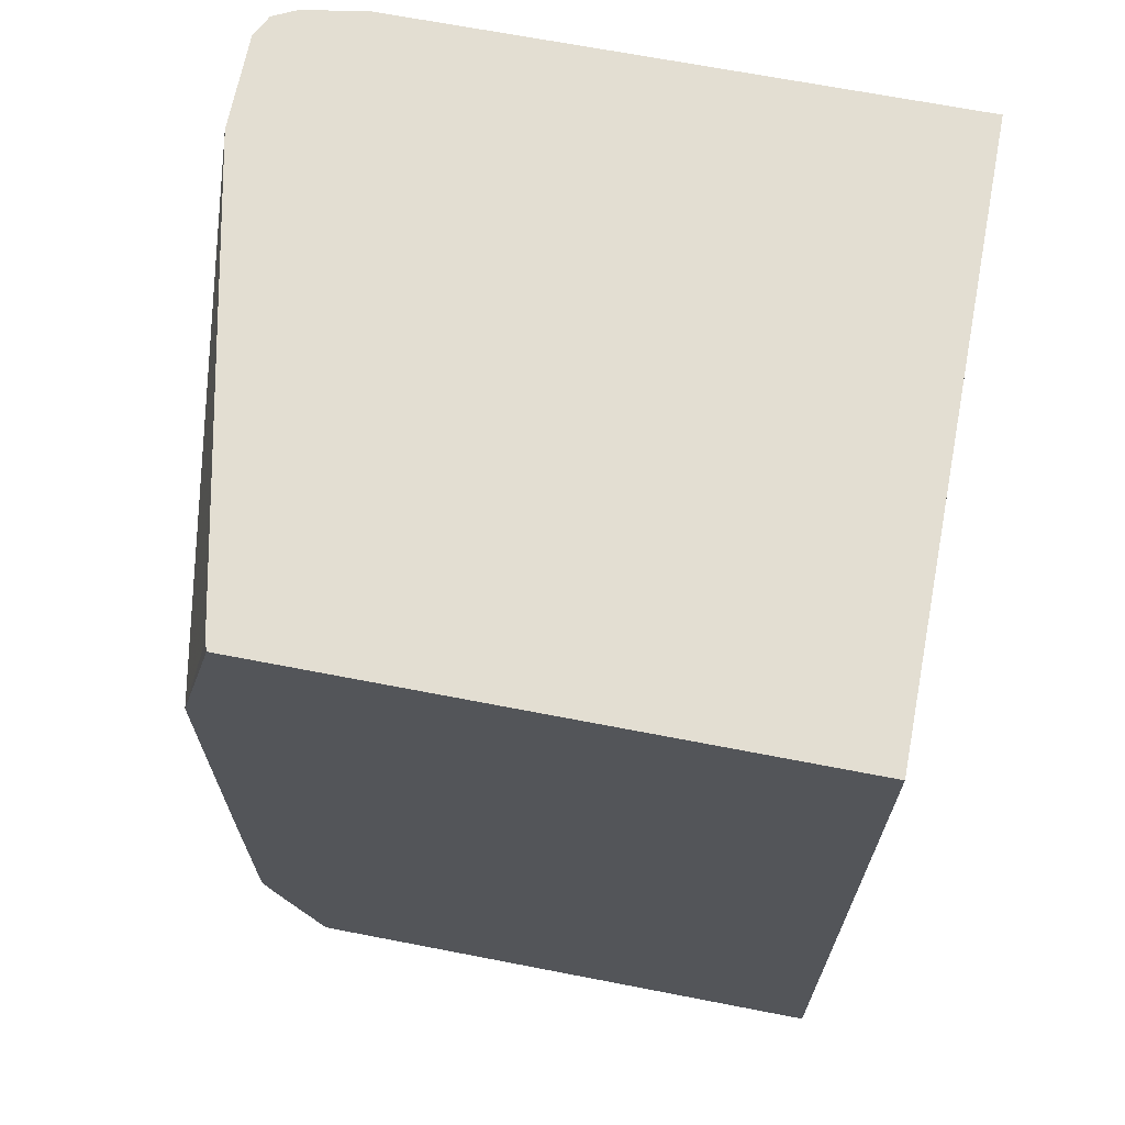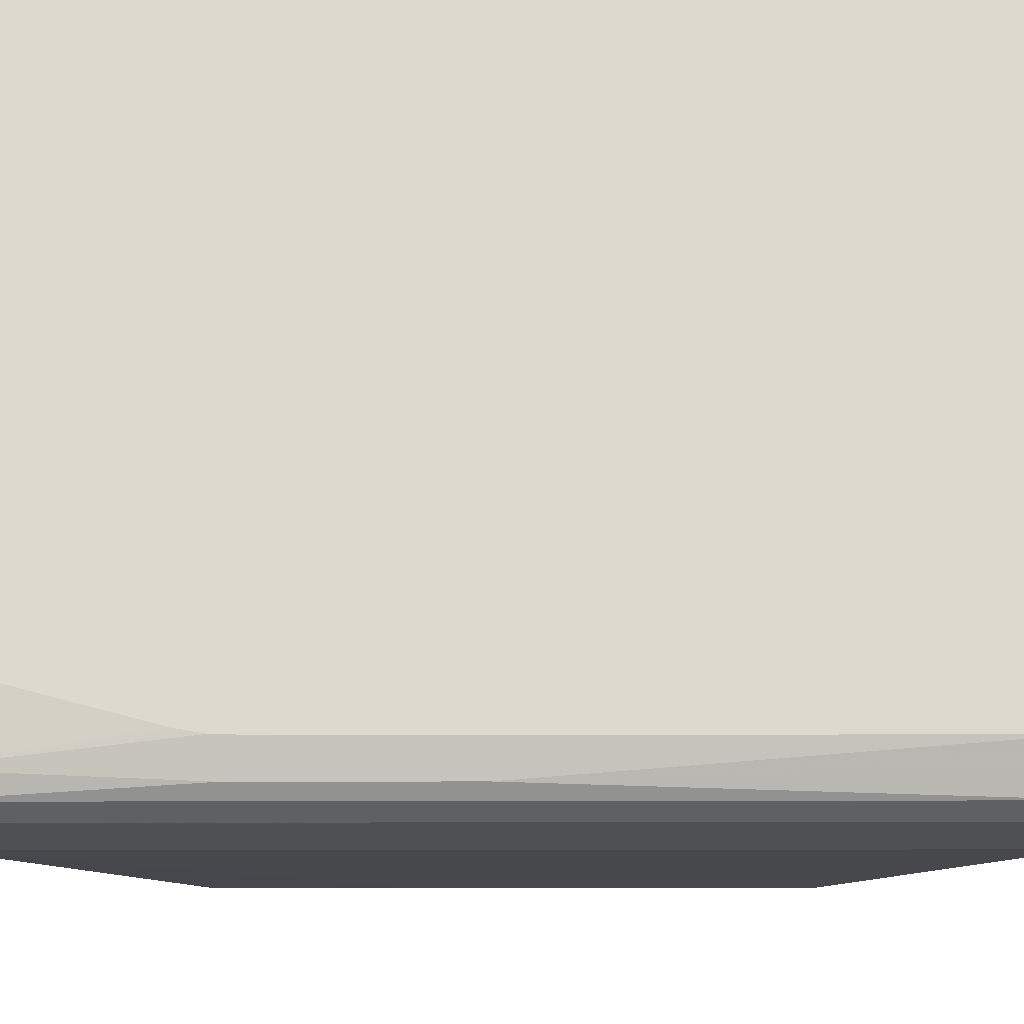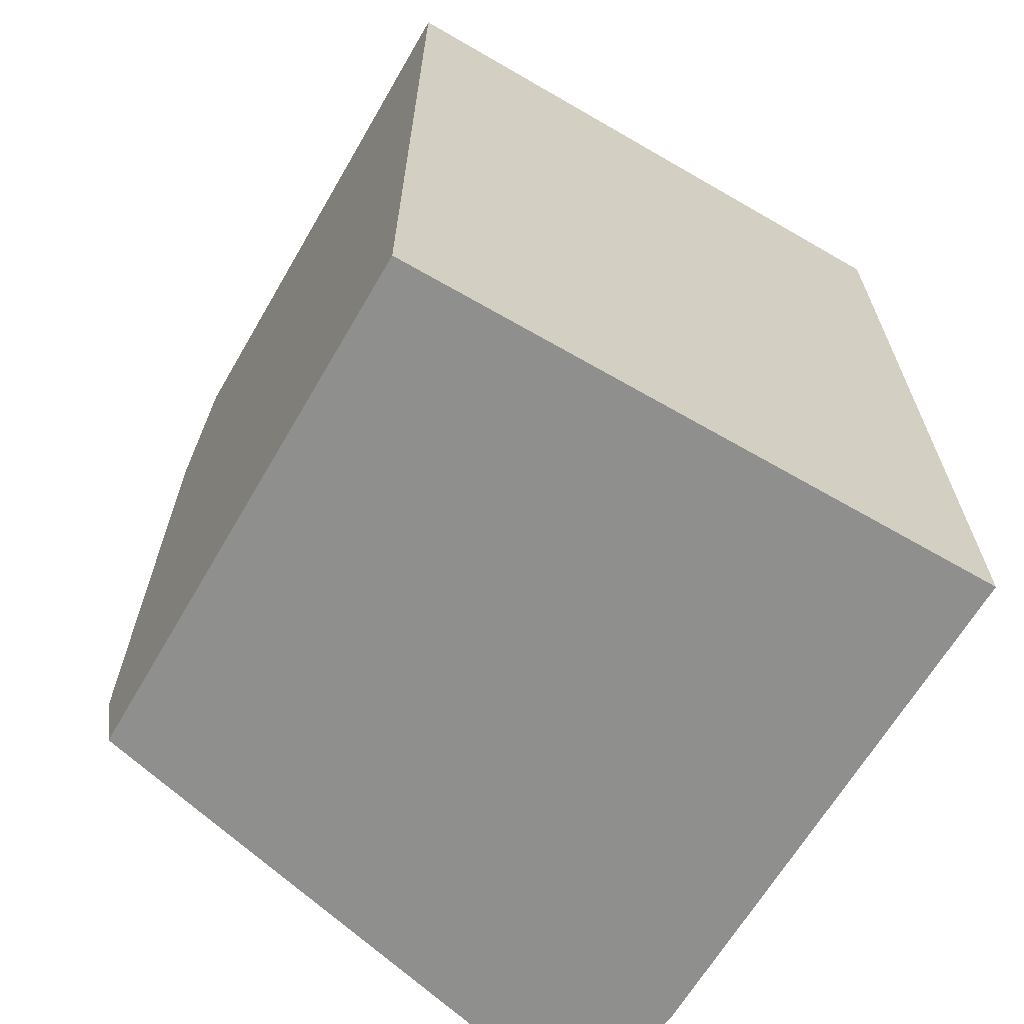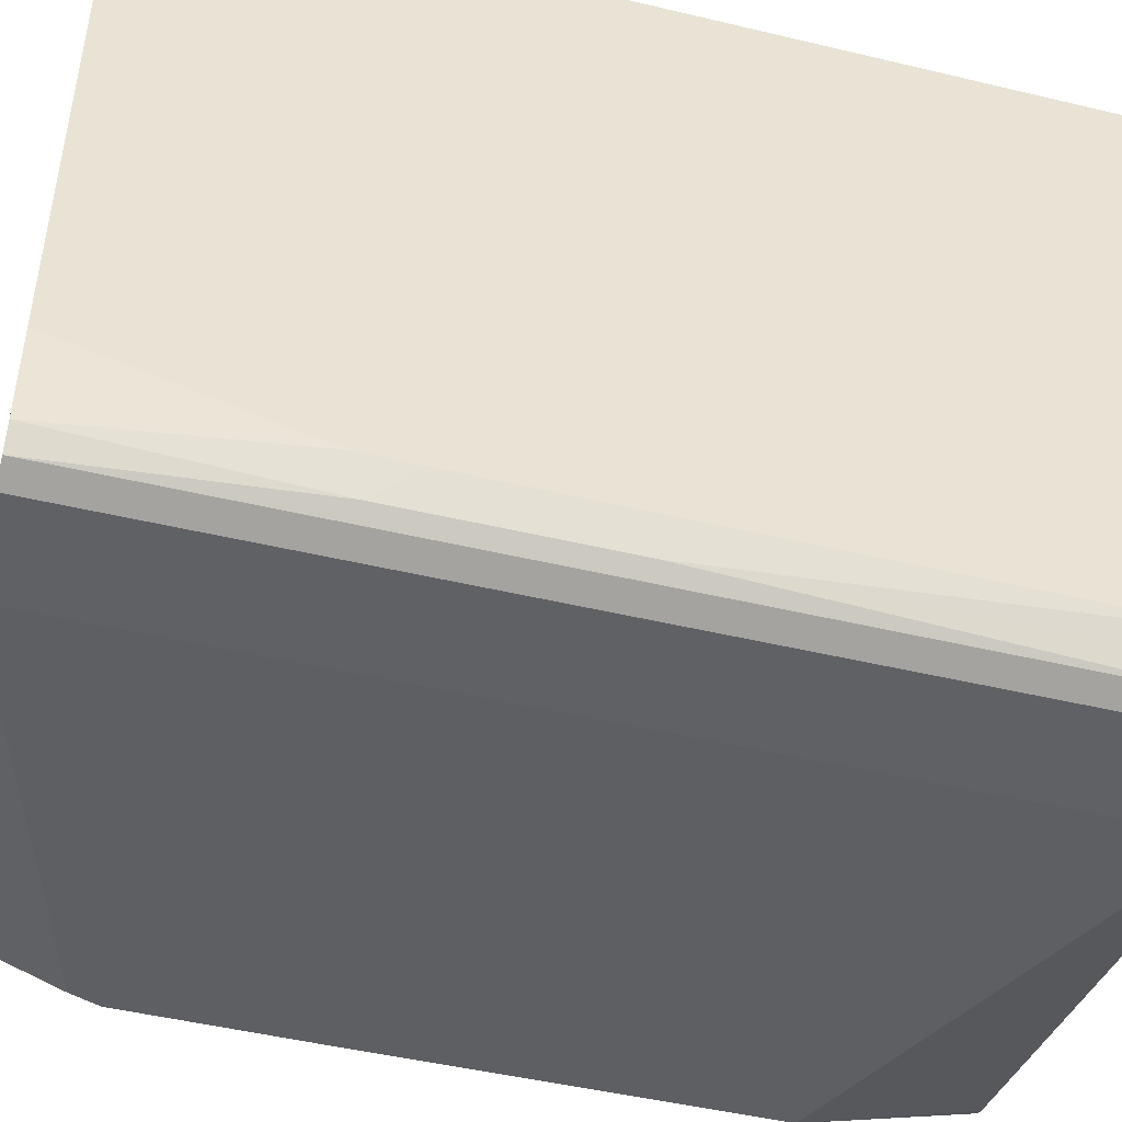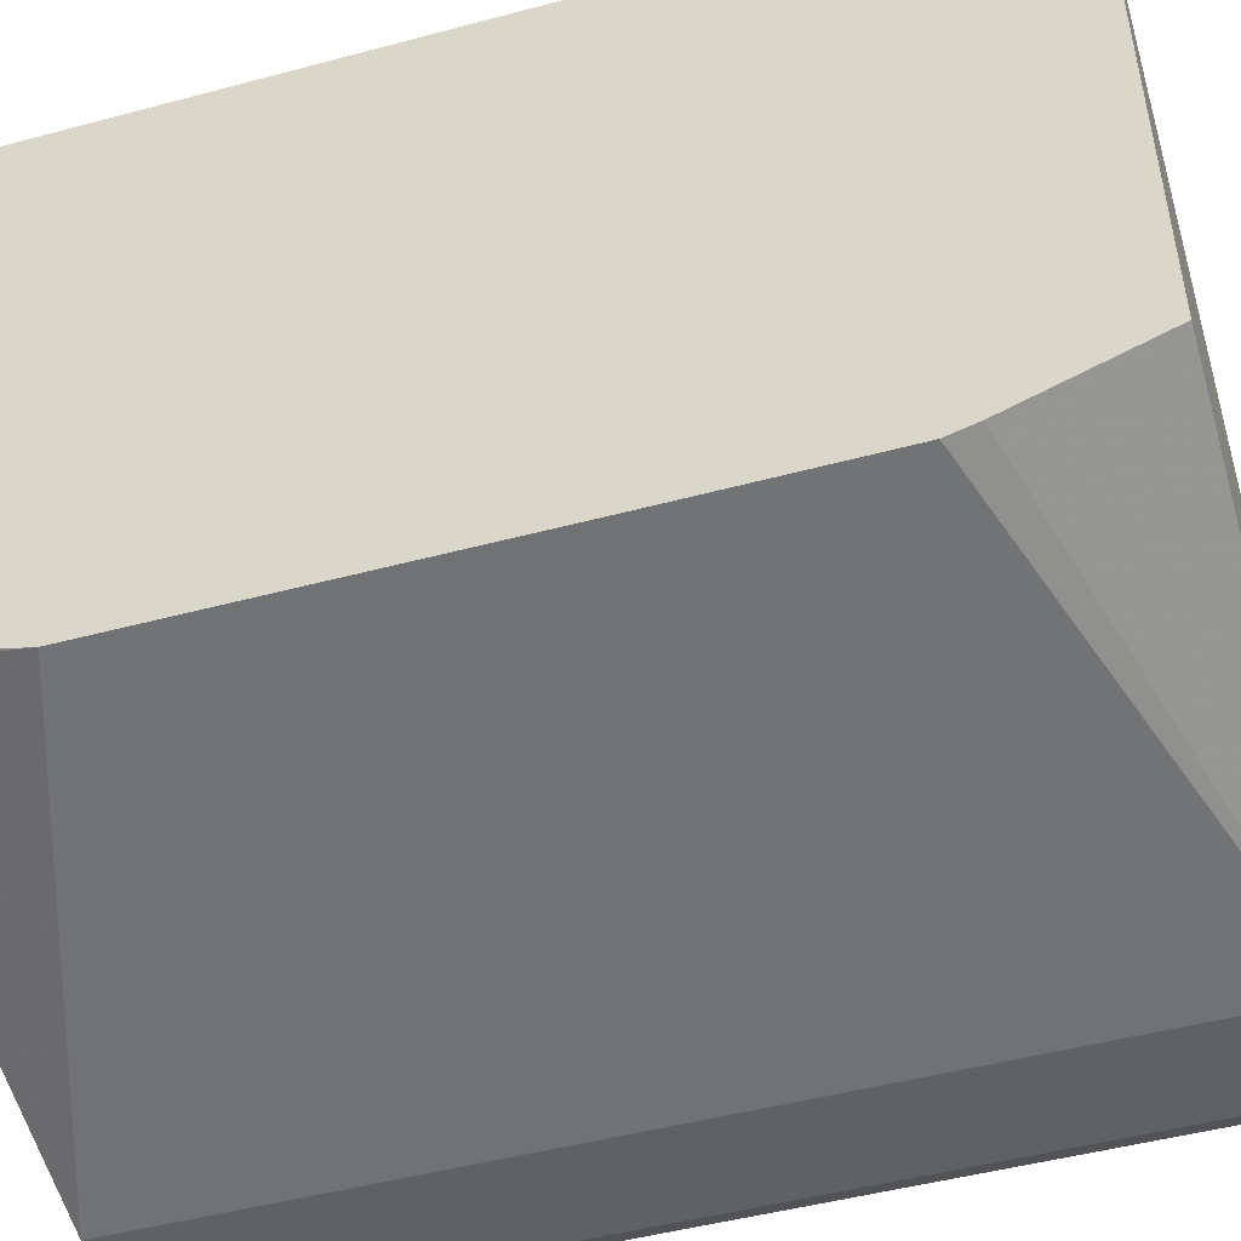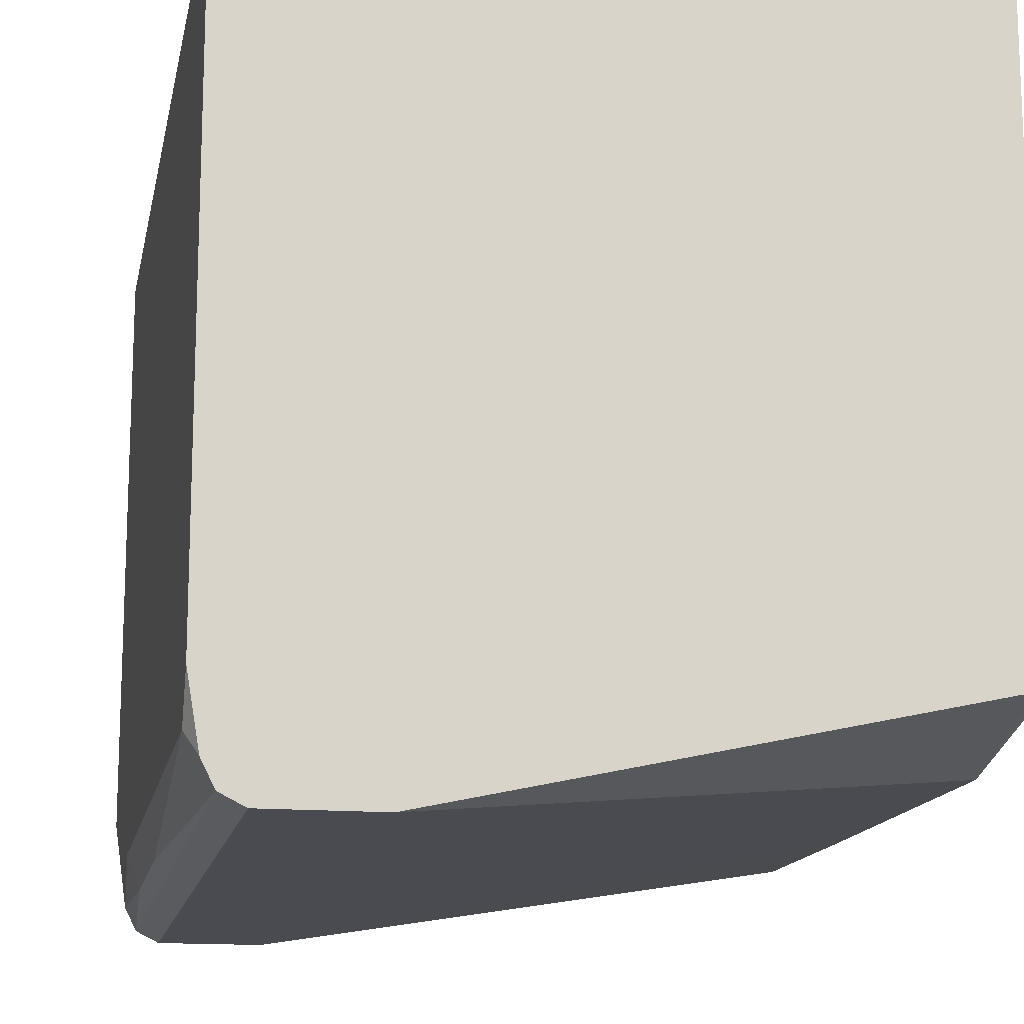
<metadata>
{"format":"obj","ext":"obj","renderer":"f3d","projection":"perspective","resolution":1024,"background":"white","views":[{"elev":67.5,"azim":-79.0,"up":"+Y"},{"elev":-18.6,"azim":90.3,"up":"+Z"},{"elev":-65.1,"azim":-30.2,"up":"+Y"},{"elev":-46.8,"azim":74.8,"up":"+Z"},{"elev":-48.6,"azim":-73.4,"up":"+Z"},{"elev":-14.6,"azim":169.2,"up":"+Z"}]}
</metadata>
<code>
v 0.1322 -0.3749 -0.413
v 0.2039 -0.3749 -0.08264
v -0.1041 -0.3749 -0.08264
v 0.2039 0.06549 -0.08264
v -0.1041 0.06549 -0.08264
v 0.09903 0.06549 -0.08264
v 0.1927 0.06549 -0.4075
v 0.2039 0.06549 -0.3644
v 0.1986 0.06549 -0.3959
v 0.1983 -0.1619 -0.4015
v 0.2039 0.05497 -0.3854
v 0.2039 -0.06066 -0.3855
v 0.1983 -0.261 -0.4015
v 0.1927 -0.3749 -0.4075
v 0.1817 -0.3749 -0.413
v 0.1983 -0.3749 -0.3965
v 0.2039 -0.2652 -0.3849
v 0.2039 -0.2785 -0.3825
v 0.2039 -0.3749 -0.357
v 0.2039 -0.241 -0.3854
v 0.1322 0.06549 -0.413
v 0.1817 0.06549 -0.413
v -0.1041 0.06549 -0.3615
v -0.09973 0.06549 -0.3632
v -0.1041 -0.01466 -0.3821
v -0.1041 -0.1963 -0.3821
v -0.1041 -0.2974 -0.3816
v -0.1041 -0.311 -0.3777
v -0.1041 -0.3749 -0.3536
f 21 1 25
f 24 21 25
f 24 25 23
f 24 23 21
f 21 23 7
f 21 15 1
f 22 7 15
f 22 15 21
f 15 16 1
f 26 25 1
f 22 21 7
f 26 27 25
f 12 4 2
f 28 27 1
f 28 29 27
f 28 1 29
f 29 1 3
f 29 3 23
f 27 29 23
f 25 27 23
f 5 23 3
f 5 6 23
f 16 2 1
f 8 4 12
f 26 1 27
f 19 2 16
f 7 23 6
f 20 17 13
f 19 12 2
f 2 3 1
f 4 3 2
f 4 5 3
f 4 6 5
f 4 7 6
f 8 7 4
f 9 7 8
f 9 11 10
f 9 8 11
f 11 8 12
f 11 12 10
f 9 10 7
f 10 13 7
f 20 13 12
f 10 12 13
f 17 12 19
f 18 17 19
f 18 19 16
f 18 16 17
f 20 12 17
f 14 13 16
f 14 16 15
f 14 15 7
f 14 7 13
f 17 16 13

</code>
